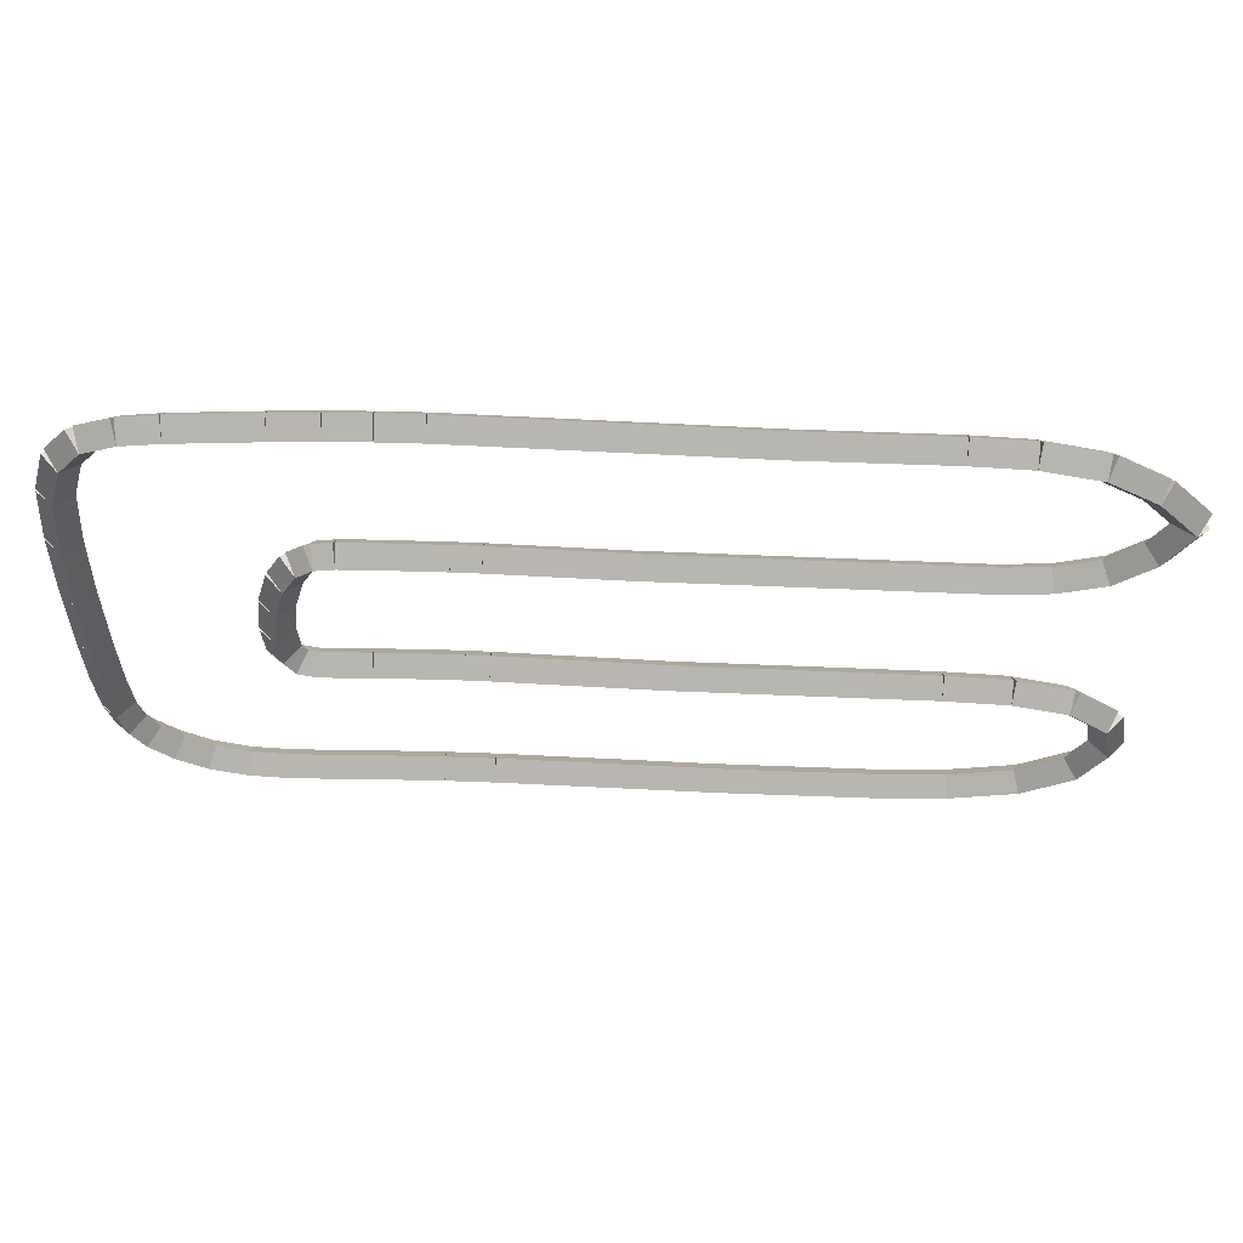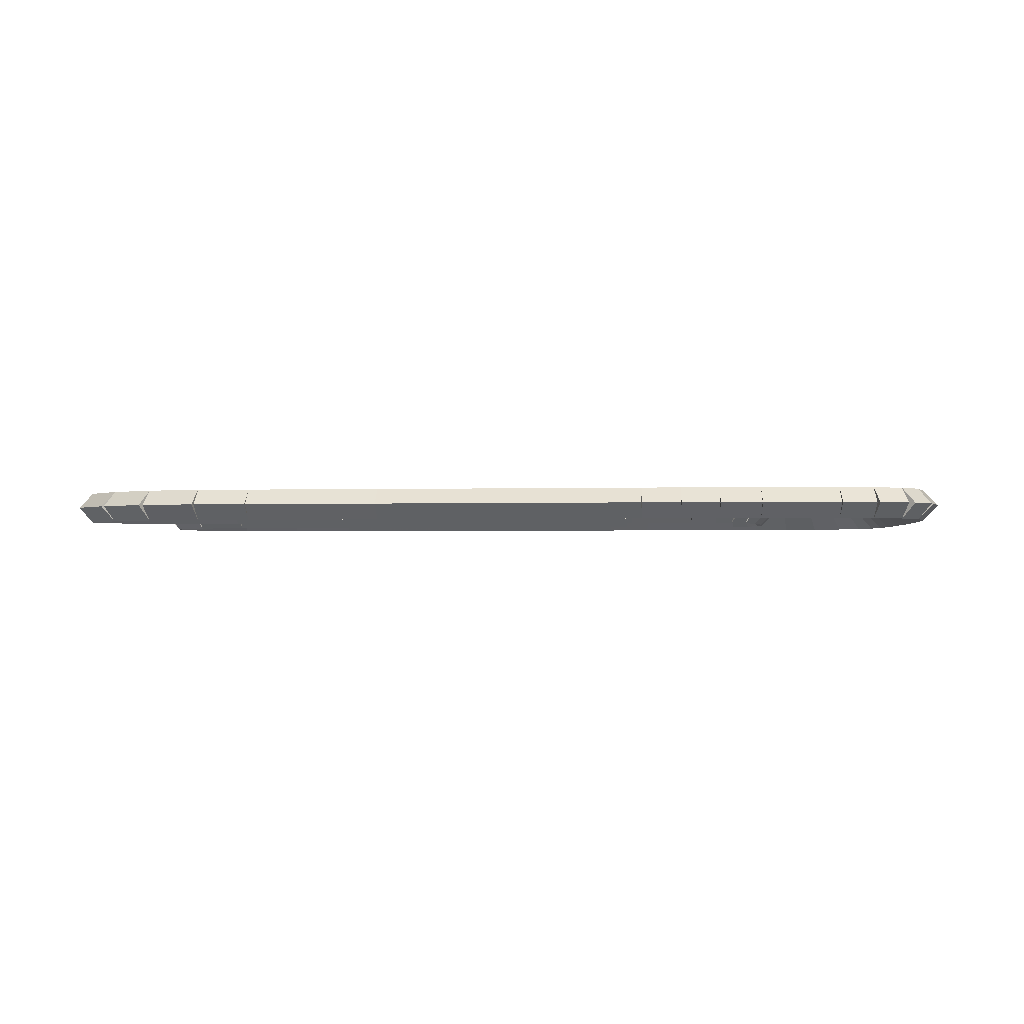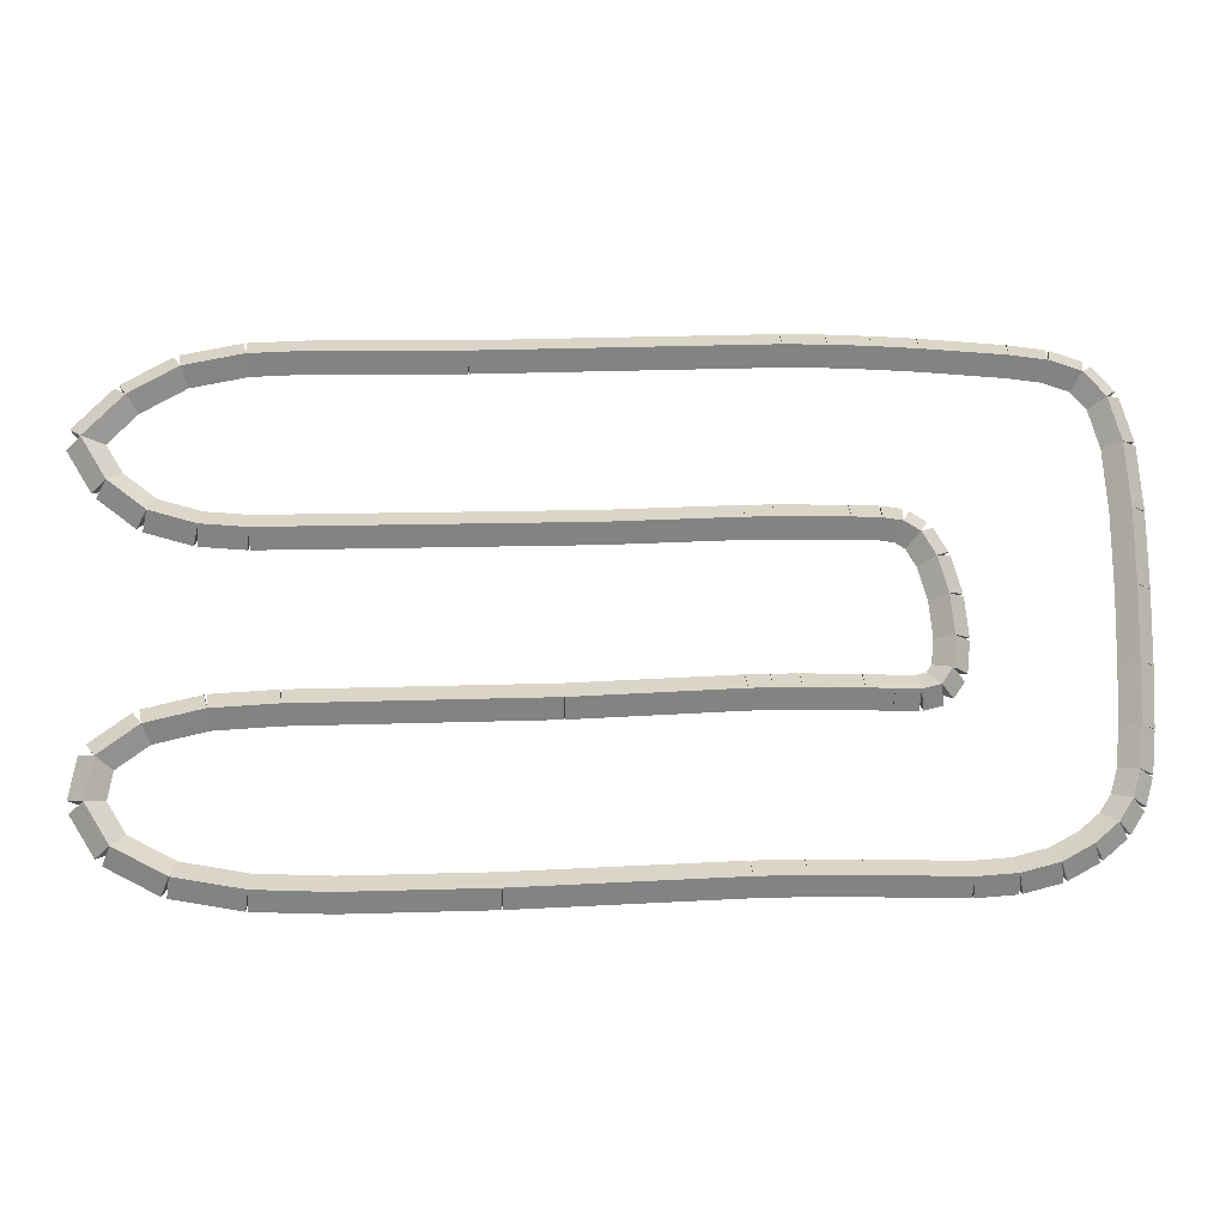
<metadata>
{"format":"obj","ext":"obj","renderer":"f3d","projection":"perspective","resolution":1024,"background":"white","views":[{"elev":53.4,"azim":1.0,"up":"+Y"},{"elev":-2.1,"azim":-176.6,"up":"+Z"},{"elev":-15.8,"azim":175.9,"up":"+Y"}]}
</metadata>
<code>
g name
v 50.5 18.64 33
v 50.33 18.74 32.8
v 50.5 18.64 32.6
v 50.67 18.53 32.8
v 50.8 19.12 33
v 50.63 19.22 32.8
v 50.8 19.12 32.6
v 50.97 19.01 32.8
f 1 2 3 4
f 6 2 1 5
f 5 1 4 8
f 6 5 8 7
f 8 4 3 7
f 7 3 2 6
g name
v 50.06 18.31 33
v 49.94 18.47 32.8
v 50.06 18.31 32.6
v 50.18 18.14 32.8
v 50.5 18.64 33
v 50.38 18.8 32.8
v 50.5 18.64 32.6
v 50.62 18.48 32.8
f 9 10 11 12
f 14 10 9 13
f 13 9 12 16
f 14 13 16 15
f 16 12 11 15
f 15 11 10 14
g name
v 49.51 18.16 33
v 49.46 18.36 32.8
v 49.51 18.16 32.6
v 49.56 17.97 32.8
v 50.06 18.31 33
v 50.01 18.5 32.8
v 50.06 18.31 32.6
v 50.11 18.11 32.8
f 17 18 19 20
f 22 18 17 21
f 21 17 20 24
f 22 21 24 23
f 24 20 19 23
f 23 19 18 22
g name
v 48.97 18.13 33
v 48.96 18.33 32.8
v 48.97 18.13 32.6
v 48.98 17.93 32.8
v 49.51 18.16 33
v 49.5 18.36 32.8
v 49.51 18.16 32.6
v 49.52 17.96 32.8
f 25 26 27 28
f 30 26 25 29
f 29 25 28 32
f 30 29 32 31
f 32 28 27 31
f 31 27 26 30
g name
v 45.18 18.28 33
v 45.19 18.48 32.8
v 45.18 18.28 32.6
v 45.18 18.08 32.8
v 48.97 18.13 33
v 48.98 18.33 32.8
v 48.97 18.13 32.6
v 48.96 17.93 32.8
f 33 34 35 36
f 38 34 33 37
f 37 33 36 40
f 38 37 40 39
f 40 36 35 39
f 39 35 34 38
g name
v 43.65 18.37 33
v 43.66 18.57 32.8
v 43.65 18.37 32.6
v 43.63 18.17 32.8
v 45.18 18.28 33
v 45.2 18.48 32.8
v 45.18 18.28 32.6
v 45.17 18.08 32.8
f 41 42 43 44
f 46 42 41 45
f 45 41 44 48
f 46 45 48 47
f 48 44 43 47
f 47 43 42 46
g name
v 43.31 18.39 33
v 43.32 18.59 32.8
v 43.31 18.39 32.6
v 43.31 18.19 32.8
v 43.65 18.37 33
v 43.65 18.57 32.8
v 43.65 18.37 32.6
v 43.64 18.17 32.8
f 49 50 51 52
f 54 50 49 53
f 53 49 52 56
f 54 53 56 55
f 56 52 51 55
f 55 51 50 54
g name
v 42.48 18.4 33
v 42.48 18.6 32.8
v 42.48 18.4 32.6
v 42.48 18.2 32.8
v 43.31 18.39 33
v 43.32 18.59 32.8
v 43.31 18.39 32.6
v 43.31 18.19 32.8
f 57 58 59 60
f 62 58 57 61
f 61 57 60 64
f 62 61 64 63
f 64 60 59 63
f 63 59 58 62
g name
v 42.14 18.4 33
v 42.14 18.6 32.8
v 42.14 18.4 32.6
v 42.14 18.2 32.8
v 42.48 18.4 33
v 42.48 18.6 32.8
v 42.48 18.4 32.6
v 42.48 18.2 32.8
f 65 66 67 68
f 70 66 65 69
f 69 65 68 72
f 70 69 72 71
f 72 68 67 71
f 71 67 66 70
g name
v 41.91 18.37 33
v 41.89 18.57 32.8
v 41.91 18.37 32.6
v 41.94 18.17 32.8
v 42.14 18.4 33
v 42.12 18.6 32.8
v 42.14 18.4 32.6
v 42.17 18.2 32.8
f 73 74 75 76
f 78 74 73 77
f 77 73 76 80
f 78 77 80 79
f 80 76 75 79
f 79 75 74 78
g name
v 41.72 18.26 33
v 41.62 18.43 32.8
v 41.72 18.26 32.6
v 41.82 18.08 32.8
v 41.91 18.37 33
v 41.81 18.54 32.8
v 41.91 18.37 32.6
v 42.01 18.2 32.8
f 81 82 83 84
f 86 82 81 85
f 85 81 84 88
f 86 85 88 87
f 88 84 83 87
f 87 83 82 86
g name
v 41.56 17.98 33
v 41.39 18.09 32.8
v 41.56 17.98 32.6
v 41.73 17.88 32.8
v 41.72 18.26 33
v 41.55 18.36 32.8
v 41.72 18.26 32.6
v 41.89 18.15 32.8
f 89 90 91 92
f 94 90 89 93
f 93 89 92 96
f 94 93 96 95
f 96 92 91 95
f 95 91 90 94
g name
v 41.44 17.56 33
v 41.24 17.61 32.8
v 41.44 17.56 32.6
v 41.63 17.5 32.8
v 41.56 17.98 33
v 41.37 18.04 32.8
v 41.56 17.98 32.6
v 41.75 17.93 32.8
f 97 98 99 100
f 102 98 97 101
f 101 97 100 104
f 102 101 104 103
f 104 100 99 103
f 103 99 98 102
g name
v 41.39 17.1 33
v 41.19 17.12 32.8
v 41.39 17.1 32.6
v 41.59 17.08 32.8
v 41.44 17.56 33
v 41.24 17.58 32.8
v 41.44 17.56 32.6
v 41.64 17.54 32.8
f 105 106 107 108
f 110 106 105 109
f 109 105 108 112
f 110 109 112 111
f 112 108 107 111
f 111 107 106 110
g name
v 41.43 16.74 33
v 41.23 16.72 32.8
v 41.43 16.74 32.6
v 41.63 16.76 32.8
v 41.39 17.1 33
v 41.19 17.08 32.8
v 41.39 17.1 32.6
v 41.59 17.12 32.8
f 113 114 115 116
f 118 114 113 117
f 117 113 116 120
f 118 117 120 119
f 120 116 115 119
f 119 115 114 118
g name
v 41.56 16.55 33
v 41.39 16.43 32.8
v 41.56 16.55 32.6
v 41.72 16.66 32.8
v 41.43 16.74 33
v 41.26 16.62 32.8
v 41.43 16.74 32.6
v 41.59 16.85 32.8
f 121 122 123 124
f 126 122 121 125
f 125 121 124 128
f 126 125 128 127
f 128 124 123 127
f 127 123 122 126
g name
v 41.78 16.49 33
v 41.72 16.29 32.8
v 41.78 16.49 32.6
v 41.83 16.68 32.8
v 41.56 16.55 33
v 41.5 16.35 32.8
v 41.56 16.55 32.6
v 41.61 16.74 32.8
f 129 130 131 132
f 134 130 129 133
f 133 129 132 136
f 134 133 136 135
f 136 132 131 135
f 135 131 130 134
g name
v 42.06 16.49 33
v 42.06 16.29 32.8
v 42.06 16.49 32.6
v 42.06 16.69 32.8
v 41.78 16.49 33
v 41.77 16.29 32.8
v 41.78 16.49 32.6
v 41.78 16.69 32.8
f 137 138 139 140
f 142 138 137 141
f 141 137 140 144
f 142 141 144 143
f 144 140 139 143
f 143 139 138 142
g name
v 42.38 16.49 33
v 42.38 16.29 32.8
v 42.38 16.49 32.6
v 42.38 16.69 32.8
v 42.06 16.49 33
v 42.06 16.29 32.8
v 42.06 16.49 32.6
v 42.06 16.69 32.8
f 145 146 147 148
f 150 146 145 149
f 149 145 148 152
f 150 149 152 151
f 152 148 147 151
f 151 147 146 150
g name
v 43.06 16.48 33
v 43.05 16.28 32.8
v 43.06 16.48 32.6
v 43.06 16.68 32.8
v 42.38 16.49 33
v 42.38 16.29 32.8
v 42.38 16.49 32.6
v 42.38 16.69 32.8
f 153 154 155 156
f 158 154 153 157
f 157 153 156 160
f 158 157 160 159
f 160 156 155 159
f 159 155 154 158
g name
v 43.37 16.48 33
v 43.36 16.28 32.8
v 43.37 16.48 32.6
v 43.38 16.67 32.8
v 43.06 16.48 33
v 43.05 16.28 32.8
v 43.06 16.48 32.6
v 43.06 16.68 32.8
f 161 162 163 164
f 166 162 161 165
f 165 161 164 168
f 166 165 168 167
f 168 164 163 167
f 167 163 162 166
g name
v 43.64 16.46 33
v 43.63 16.26 32.8
v 43.64 16.46 32.6
v 43.65 16.66 32.8
v 43.37 16.48 33
v 43.36 16.28 32.8
v 43.37 16.48 32.6
v 43.38 16.67 32.8
f 169 170 171 172
f 174 170 169 173
f 173 169 172 176
f 174 173 176 175
f 176 172 171 175
f 175 171 170 174
g name
v 45.59 16.33 33
v 45.58 16.13 32.8
v 45.59 16.33 32.6
v 45.61 16.53 32.8
v 43.64 16.46 33
v 43.63 16.26 32.8
v 43.64 16.46 32.6
v 43.65 16.66 32.8
f 177 178 179 180
f 182 178 177 181
f 181 177 180 184
f 182 181 184 183
f 184 180 179 183
f 183 179 178 182
g name
v 48.56 16.21 33
v 48.56 16.01 32.8
v 48.56 16.21 32.6
v 48.57 16.41 32.8
v 45.59 16.33 33
v 45.58 16.13 32.8
v 45.59 16.33 32.6
v 45.6 16.53 32.8
f 185 186 187 188
f 190 186 185 189
f 189 185 188 192
f 190 189 192 191
f 192 188 187 191
f 191 187 186 190
g name
v 49.33 16.14 33
v 49.31 15.95 32.8
v 49.33 16.14 32.6
v 49.34 16.34 32.8
v 48.56 16.21 33
v 48.55 16.01 32.8
v 48.56 16.21 32.6
v 48.58 16.41 32.8
f 193 194 195 196
f 198 194 193 197
f 197 193 196 200
f 198 197 200 199
f 200 196 195 199
f 199 195 194 198
g name
v 49.99 15.97 33
v 49.94 15.78 32.8
v 49.99 15.97 32.6
v 50.04 16.16 32.8
v 49.33 16.14 33
v 49.28 15.95 32.8
v 49.33 16.14 32.6
v 49.38 16.34 32.8
f 201 202 203 204
f 206 202 201 205
f 205 201 204 208
f 206 205 208 207
f 208 204 203 207
f 207 203 202 206
g name
v 50.45 15.62 33
v 50.33 15.46 32.8
v 50.45 15.62 32.6
v 50.57 15.78 32.8
v 49.99 15.97 33
v 49.87 15.81 32.8
v 49.99 15.97 32.6
v 50.11 16.13 32.8
f 209 210 211 212
f 214 210 209 213
f 213 209 212 216
f 214 213 216 215
f 216 212 211 215
f 215 211 210 214
g name
v 50.54 15.14 33
v 50.34 15.11 32.8
v 50.54 15.14 32.6
v 50.73 15.18 32.8
v 50.45 15.62 33
v 50.26 15.59 32.8
v 50.45 15.62 32.6
v 50.65 15.66 32.8
f 217 218 219 220
f 222 218 217 221
f 221 217 220 224
f 222 221 224 223
f 224 220 219 223
f 223 219 218 222
g name
v 50.24 14.68 33
v 50.08 14.79 32.8
v 50.24 14.68 32.6
v 50.41 14.57 32.8
v 50.54 15.14 33
v 50.37 15.25 32.8
v 50.54 15.14 32.6
v 50.71 15.04 32.8
f 225 226 227 228
f 230 226 225 229
f 229 225 228 232
f 230 229 232 231
f 232 228 227 231
f 231 227 226 230
g name
v 49.63 14.37 33
v 49.54 14.55 32.8
v 49.63 14.37 32.6
v 49.72 14.19 32.8
v 50.24 14.68 33
v 50.15 14.86 32.8
v 50.24 14.68 32.6
v 50.33 14.5 32.8
f 233 234 235 236
f 238 234 233 237
f 237 233 236 240
f 238 237 240 239
f 240 236 235 239
f 239 235 234 238
g name
v 48.82 14.25 33
v 48.79 14.44 32.8
v 48.82 14.25 32.6
v 48.85 14.05 32.8
v 49.63 14.37 33
v 49.6 14.57 32.8
v 49.63 14.37 32.6
v 49.66 14.17 32.8
f 241 242 243 244
f 246 242 241 245
f 245 241 244 248
f 246 245 248 247
f 248 244 243 247
f 247 243 242 246
g name
v 47.95 14.23 33
v 47.95 14.43 32.8
v 47.95 14.23 32.6
v 47.95 14.03 32.8
v 48.82 14.25 33
v 48.82 14.45 32.8
v 48.82 14.25 32.6
v 48.82 14.05 32.8
f 249 250 251 252
f 254 250 249 253
f 253 249 252 256
f 254 253 256 255
f 256 252 251 255
f 255 251 250 254
g name
v 46.22 14.3 33
v 46.23 14.5 32.8
v 46.22 14.3 32.6
v 46.22 14.1 32.8
v 47.95 14.23 33
v 47.96 14.43 32.8
v 47.95 14.23 32.6
v 47.94 14.03 32.8
f 257 258 259 260
f 262 258 257 261
f 261 257 260 264
f 262 261 264 263
f 264 260 259 263
f 263 259 258 262
g name
v 43.62 14.45 33
v 43.63 14.65 32.8
v 43.62 14.45 32.6
v 43.6 14.25 32.8
v 46.22 14.3 33
v 46.24 14.5 32.8
v 46.22 14.3 32.6
v 46.21 14.1 32.8
f 265 266 267 268
f 270 266 265 269
f 269 265 268 272
f 270 269 272 271
f 272 268 267 271
f 271 267 266 270
g name
v 43.04 14.47 33
v 43.05 14.67 32.8
v 43.04 14.47 32.6
v 43.03 14.27 32.8
v 43.62 14.45 33
v 43.62 14.65 32.8
v 43.62 14.45 32.6
v 43.61 14.25 32.8
f 273 274 275 276
f 278 274 273 277
f 277 273 276 280
f 278 277 280 279
f 280 276 275 279
f 279 275 274 278
g name
v 42.43 14.48 33
v 42.44 14.68 32.8
v 42.43 14.48 32.6
v 42.43 14.28 32.8
v 43.04 14.47 33
v 43.04 14.67 32.8
v 43.04 14.47 32.6
v 43.04 14.27 32.8
f 281 282 283 284
f 286 282 281 285
f 285 281 284 288
f 286 285 288 287
f 288 284 283 287
f 287 283 282 286
g name
v 41.28 14.47 33
v 41.28 14.67 32.8
v 41.28 14.47 32.6
v 41.28 14.27 32.8
v 42.43 14.48 33
v 42.43 14.68 32.8
v 42.43 14.48 32.6
v 42.43 14.28 32.8
f 289 290 291 292
f 294 290 289 293
f 293 289 292 296
f 294 293 296 295
f 296 292 291 295
f 295 291 290 294
g name
v 40.79 14.52 33
v 40.81 14.72 32.8
v 40.79 14.52 32.6
v 40.78 14.32 32.8
v 41.28 14.47 33
v 41.3 14.67 32.8
v 41.28 14.47 32.6
v 41.26 14.27 32.8
f 297 298 299 300
f 302 298 297 301
f 301 297 300 304
f 302 301 304 303
f 304 300 299 303
f 303 299 298 302
g name
v 40.35 14.64 33
v 40.4 14.83 32.8
v 40.35 14.64 32.6
v 40.3 14.45 32.8
v 40.79 14.52 33
v 40.85 14.71 32.8
v 40.79 14.52 32.6
v 40.74 14.33 32.8
f 305 306 307 308
f 310 306 305 309
f 309 305 308 312
f 310 309 312 311
f 312 308 307 311
f 311 307 306 310
g name
v 39.99 14.84 33
v 40.08 15.02 32.8
v 39.99 14.84 32.6
v 39.89 14.67 32.8
v 40.35 14.64 33
v 40.45 14.82 32.8
v 40.35 14.64 32.6
v 40.25 14.47 32.8
f 313 314 315 316
f 318 314 313 317
f 317 313 316 320
f 318 317 320 319
f 320 316 315 319
f 319 315 314 318
g name
v 39.71 15.08 33
v 39.84 15.23 32.8
v 39.71 15.08 32.6
v 39.58 14.93 32.8
v 39.99 14.84 33
v 40.12 15 32.8
v 39.99 14.84 32.6
v 39.85 14.69 32.8
f 321 322 323 324
f 326 322 321 325
f 325 321 324 328
f 326 325 328 327
f 328 324 323 327
f 327 323 322 326
g name
v 39.55 15.34 33
v 39.71 15.44 32.8
v 39.55 15.34 32.6
v 39.38 15.23 32.8
v 39.71 15.08 33
v 39.88 15.19 32.8
v 39.71 15.08 32.6
v 39.54 14.97 32.8
f 329 330 331 332
f 334 330 329 333
f 333 329 332 336
f 334 333 336 335
f 336 332 331 335
f 335 331 330 334
g name
v 39.46 15.66 33
v 39.65 15.71 32.8
v 39.46 15.66 32.6
v 39.26 15.6 32.8
v 39.55 15.34 33
v 39.74 15.39 32.8
v 39.55 15.34 32.6
v 39.35 15.28 32.8
f 337 338 339 340
f 342 338 337 341
f 341 337 340 344
f 342 341 344 343
f 344 340 339 343
f 343 339 338 342
g name
v 39.41 16.14 33
v 39.61 16.16 32.8
v 39.41 16.14 32.6
v 39.21 16.12 32.8
v 39.46 15.66 33
v 39.65 15.67 32.8
v 39.46 15.66 32.6
v 39.26 15.64 32.8
f 345 346 347 348
f 350 346 345 349
f 349 345 348 352
f 350 349 352 351
f 352 348 347 351
f 351 347 346 350
g name
v 39.38 16.84 33
v 39.58 16.85 32.8
v 39.38 16.84 32.6
v 39.18 16.83 32.8
v 39.41 16.14 33
v 39.61 16.15 32.8
v 39.41 16.14 32.6
v 39.21 16.13 32.8
f 353 354 355 356
f 358 354 353 357
f 357 353 356 360
f 358 357 360 359
f 360 356 355 359
f 359 355 354 358
g name
v 39.36 17.71 33
v 39.56 17.71 32.8
v 39.36 17.71 32.6
v 39.16 17.7 32.8
v 39.38 16.84 33
v 39.58 16.85 32.8
v 39.38 16.84 32.6
v 39.18 16.84 32.8
f 361 362 363 364
f 366 362 361 365
f 365 361 364 368
f 366 365 368 367
f 368 364 363 367
f 367 363 362 366
g name
v 39.37 18.59 33
v 39.57 18.59 32.8
v 39.37 18.59 32.6
v 39.17 18.6 32.8
v 39.36 17.71 33
v 39.56 17.71 32.8
v 39.36 17.71 32.6
v 39.16 17.71 32.8
f 369 370 371 372
f 374 370 369 373
f 373 369 372 376
f 374 373 376 375
f 376 372 371 375
f 375 371 370 374
g name
v 39.43 19.35 33
v 39.63 19.34 32.8
v 39.43 19.35 32.6
v 39.23 19.37 32.8
v 39.37 18.59 33
v 39.57 18.58 32.8
v 39.37 18.59 32.6
v 39.17 18.61 32.8
f 377 378 379 380
f 382 378 377 381
f 381 377 380 384
f 382 381 384 383
f 384 380 379 383
f 383 379 378 382
g name
v 39.58 19.88 33
v 39.77 19.82 32.8
v 39.58 19.88 32.6
v 39.39 19.93 32.8
v 39.43 19.35 33
v 39.62 19.3 32.8
v 39.43 19.35 32.6
v 39.23 19.41 32.8
f 385 386 387 388
f 390 386 385 389
f 389 385 388 392
f 390 389 392 391
f 392 388 387 391
f 391 387 386 390
g name
v 39.83 20.17 33
v 39.98 20.03 32.8
v 39.83 20.17 32.6
v 39.68 20.3 32.8
v 39.58 19.88 33
v 39.73 19.74 32.8
v 39.58 19.88 32.6
v 39.43 20.01 32.8
f 393 394 395 396
f 398 394 393 397
f 397 393 396 400
f 398 397 400 399
f 400 396 395 399
f 399 395 394 398
g name
v 40.22 20.29 33
v 40.28 20.1 32.8
v 40.22 20.29 32.6
v 40.15 20.48 32.8
v 39.83 20.17 33
v 39.9 19.98 32.8
v 39.83 20.17 32.6
v 39.77 20.36 32.8
f 401 402 403 404
f 406 402 401 405
f 405 401 404 408
f 406 405 408 407
f 408 404 403 407
f 407 403 402 406
g name
v 40.66 20.34 33
v 40.68 20.14 32.8
v 40.66 20.34 32.6
v 40.64 20.53 32.8
v 40.22 20.29 33
v 40.24 20.09 32.8
v 40.22 20.29 32.6
v 40.19 20.49 32.8
f 409 410 411 412
f 414 410 409 413
f 413 409 412 416
f 414 413 416 415
f 416 412 411 415
f 415 411 410 414
g name
v 41.67 20.38 33
v 41.68 20.18 32.8
v 41.67 20.38 32.6
v 41.66 20.58 32.8
v 40.66 20.34 33
v 40.67 20.14 32.8
v 40.66 20.34 32.6
v 40.65 20.53 32.8
f 417 418 419 420
f 422 418 417 421
f 421 417 420 424
f 422 421 424 423
f 424 420 419 423
f 423 419 418 422
g name
v 42.2 20.4 33
v 42.21 20.2 32.8
v 42.2 20.4 32.6
v 42.19 20.6 32.8
v 41.67 20.38 33
v 41.67 20.18 32.8
v 41.67 20.38 32.6
v 41.66 20.58 32.8
f 425 426 427 428
f 430 426 425 429
f 429 425 428 432
f 430 429 432 431
f 432 428 427 431
f 431 427 426 430
g name
v 42.7 20.4 33
v 42.7 20.2 32.8
v 42.7 20.4 32.6
v 42.69 20.6 32.8
v 42.2 20.4 33
v 42.2 20.2 32.8
v 42.2 20.4 32.6
v 42.2 20.6 32.8
f 433 434 435 436
f 438 434 433 437
f 437 433 436 440
f 438 437 440 439
f 440 436 435 439
f 439 435 434 438
g name
v 43.2 20.39 33
v 43.2 20.19 32.8
v 43.2 20.39 32.6
v 43.2 20.59 32.8
v 42.7 20.4 33
v 42.69 20.2 32.8
v 42.7 20.4 32.6
v 42.7 20.6 32.8
f 441 442 443 444
f 446 442 441 445
f 445 441 444 448
f 446 445 448 447
f 448 444 443 447
f 447 443 442 446
g name
v 46.67 20.22 33
v 46.66 20.02 32.8
v 46.67 20.22 32.6
v 46.68 20.42 32.8
v 43.2 20.39 33
v 43.19 20.19 32.8
v 43.2 20.39 32.6
v 43.21 20.59 32.8
f 449 450 451 452
f 454 450 449 453
f 453 449 452 456
f 454 453 456 455
f 456 452 451 455
f 455 451 450 454
g name
v 48.39 20.16 33
v 48.39 19.96 32.8
v 48.39 20.16 32.6
v 48.4 20.36 32.8
v 46.67 20.22 33
v 46.66 20.02 32.8
v 46.67 20.22 32.6
v 46.67 20.42 32.8
f 457 458 459 460
f 462 458 457 461
f 461 457 460 464
f 462 461 464 463
f 464 460 459 463
f 463 459 458 462
g name
v 49.08 20.11 33
v 49.07 19.91 32.8
v 49.08 20.11 32.6
v 49.1 20.31 32.8
v 48.39 20.16 33
v 48.38 19.97 32.8
v 48.39 20.16 32.6
v 48.41 20.36 32.8
f 465 466 467 468
f 470 466 465 469
f 469 465 468 472
f 470 469 472 471
f 472 468 467 471
f 471 467 466 470
g name
v 49.78 19.95 33
v 49.73 19.76 32.8
v 49.78 19.95 32.6
v 49.82 20.15 32.8
v 49.08 20.11 33
v 49.04 19.92 32.8
v 49.08 20.11 32.6
v 49.13 20.31 32.8
f 473 474 475 476
f 478 474 473 477
f 477 473 476 480
f 478 477 480 479
f 480 476 475 479
f 479 475 474 478
g name
v 50.35 19.61 33
v 50.24 19.44 32.8
v 50.35 19.61 32.6
v 50.45 19.78 32.8
v 49.78 19.95 33
v 49.67 19.78 32.8
v 49.78 19.95 32.6
v 49.88 20.12 32.8
f 481 482 483 484
f 486 482 481 485
f 485 481 484 488
f 486 485 488 487
f 488 484 483 487
f 487 483 482 486
g name
v 50.8 19.12 33
v 50.65 18.98 32.8
v 50.8 19.12 32.6
v 50.95 19.25 32.8
v 50.35 19.61 33
v 50.2 19.47 32.8
v 50.35 19.61 32.6
v 50.49 19.74 32.8
f 489 490 491 492
f 494 490 489 493
f 493 489 492 496
f 494 493 496 495
f 496 492 491 495
f 495 491 490 494

</code>
